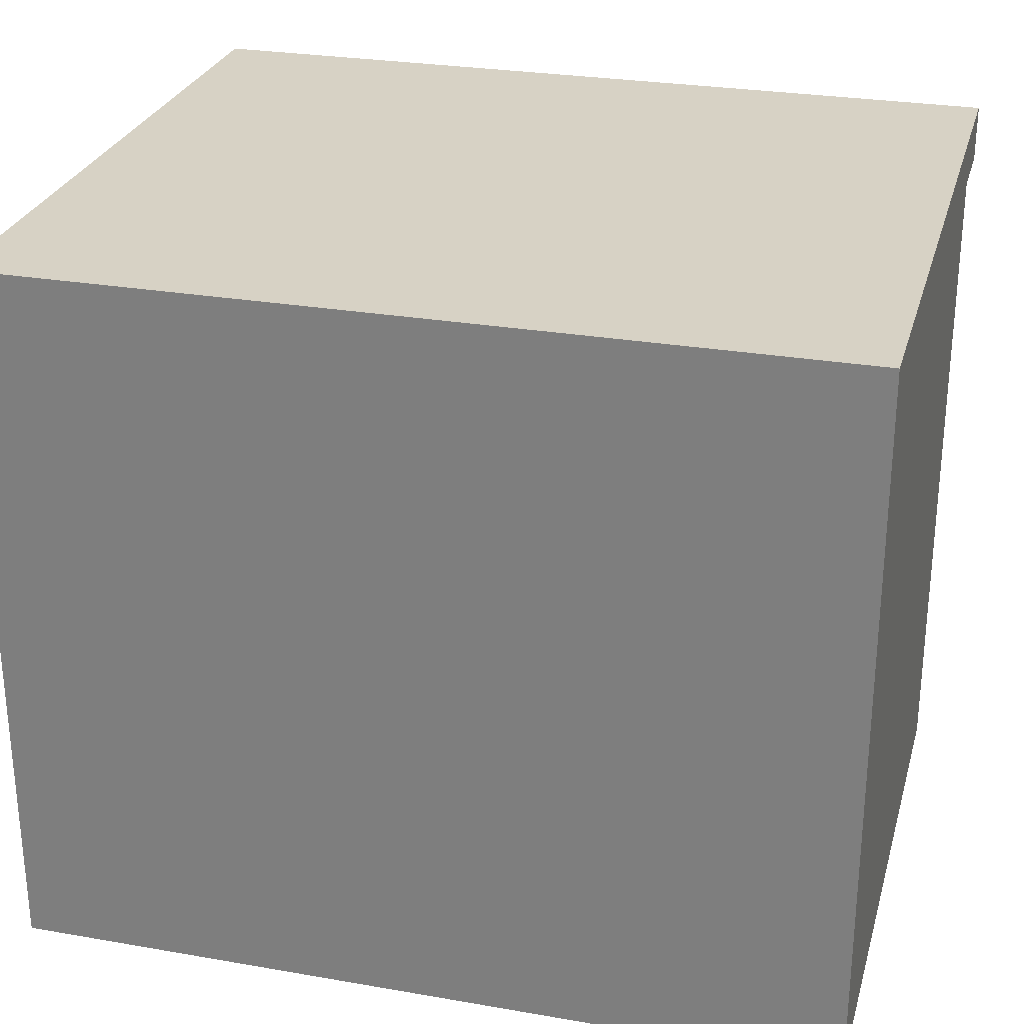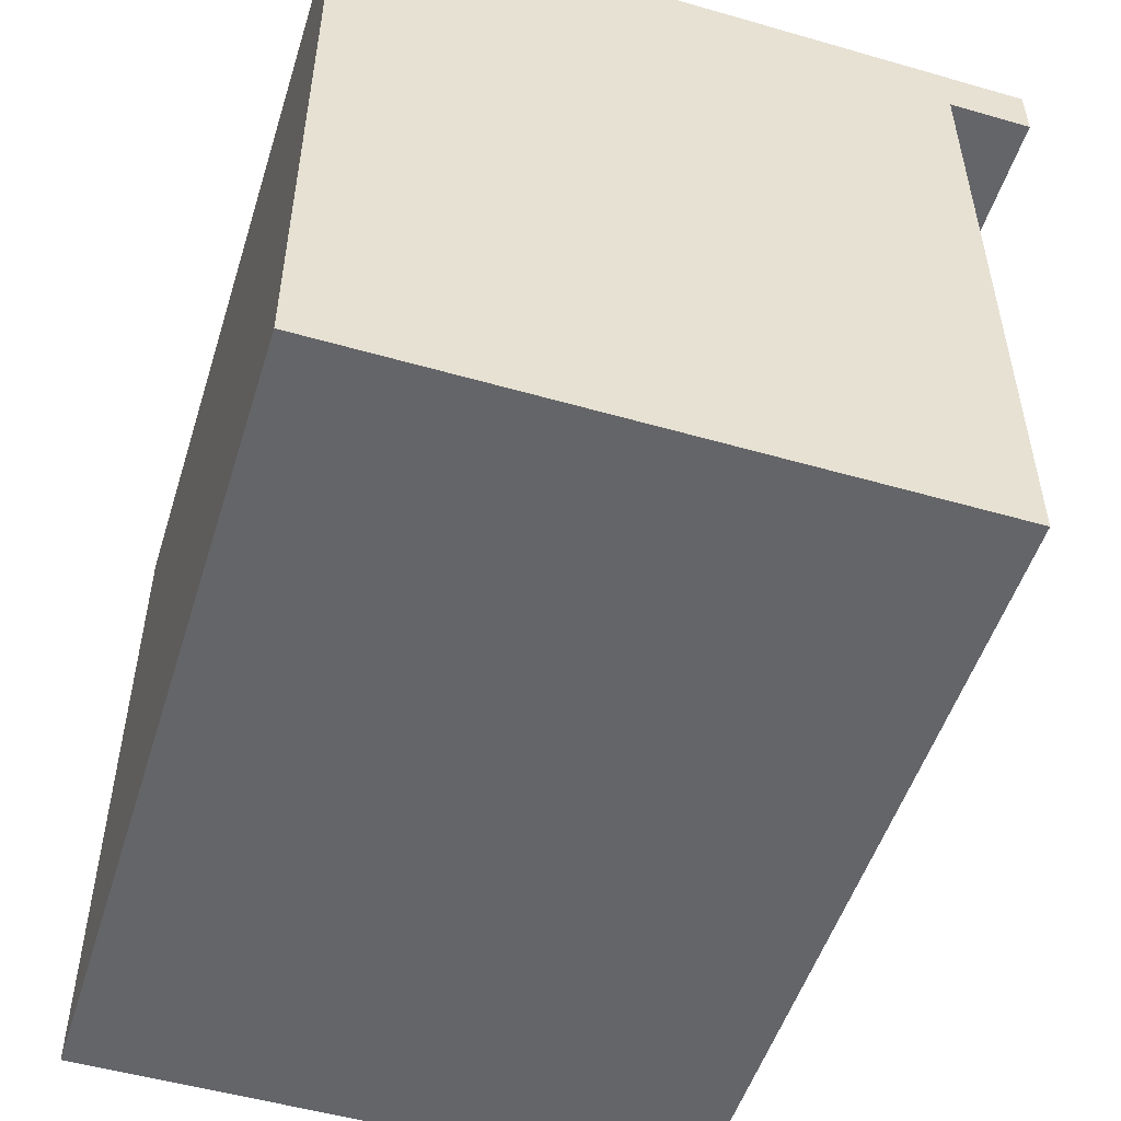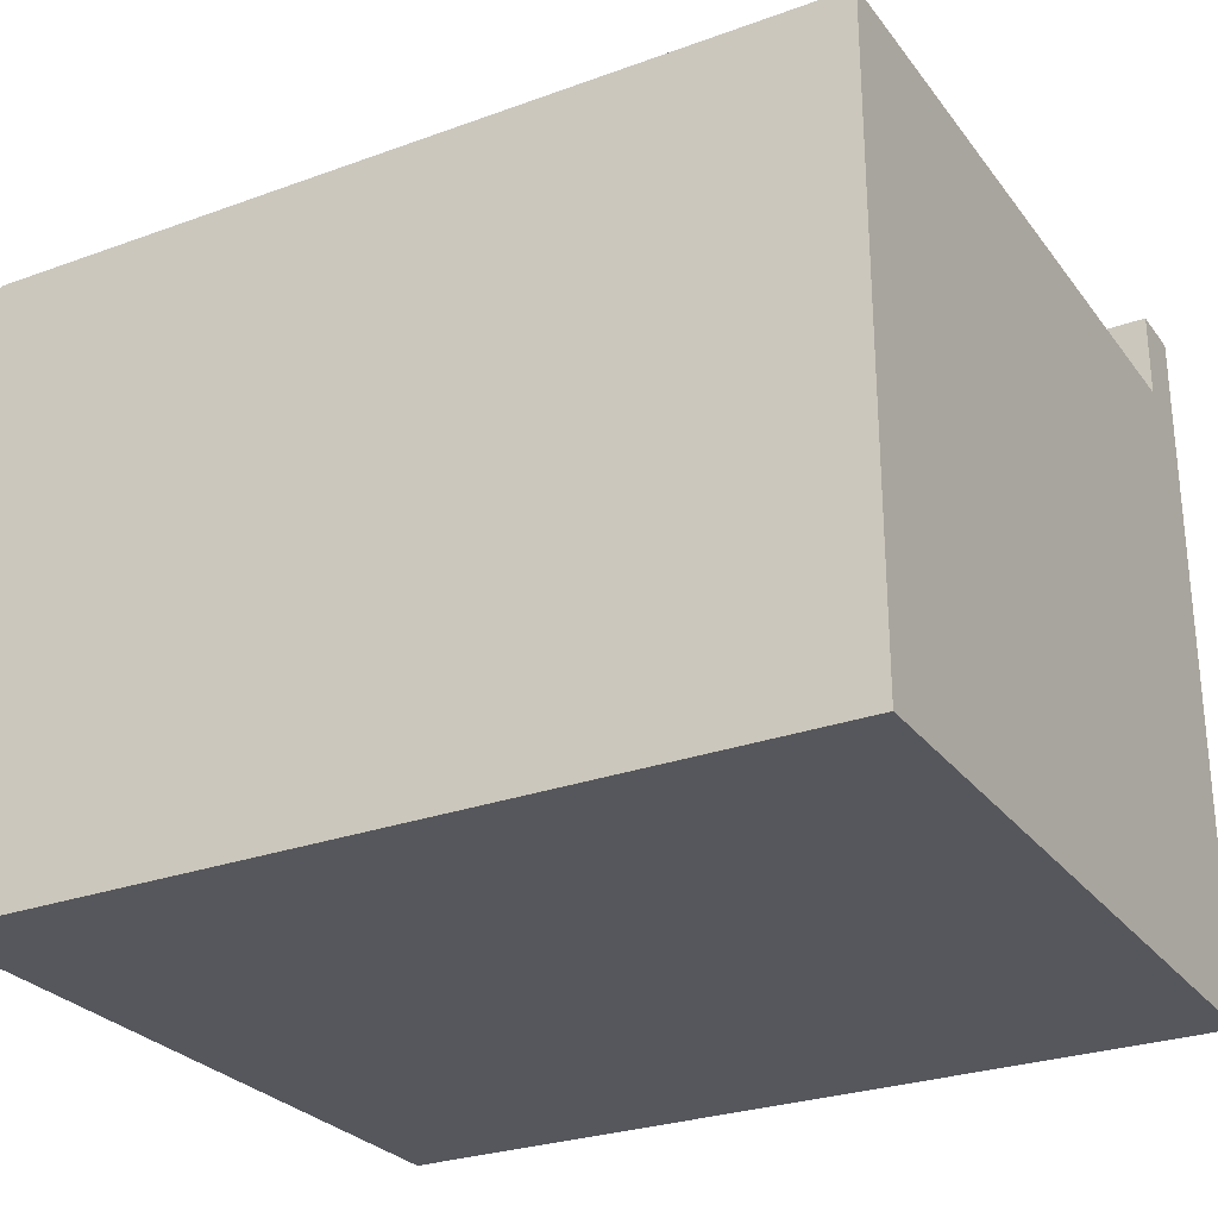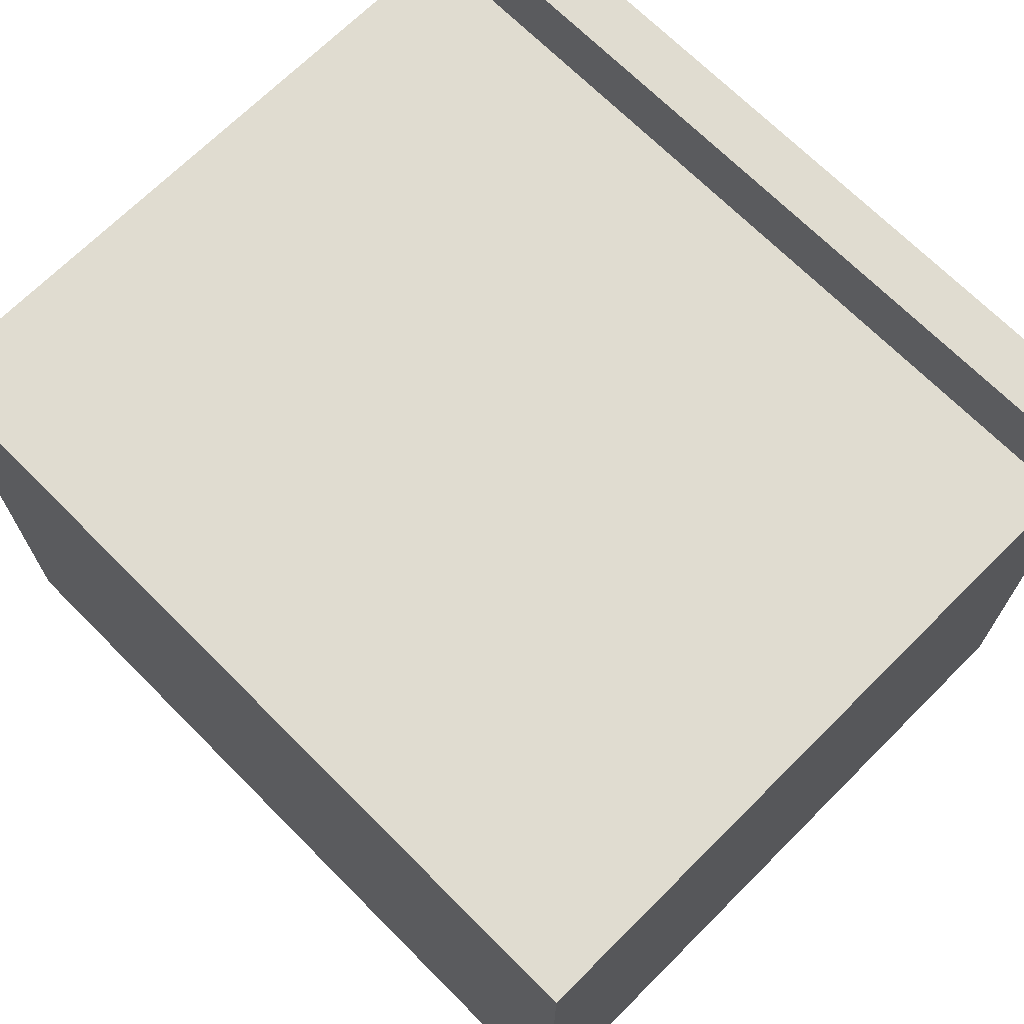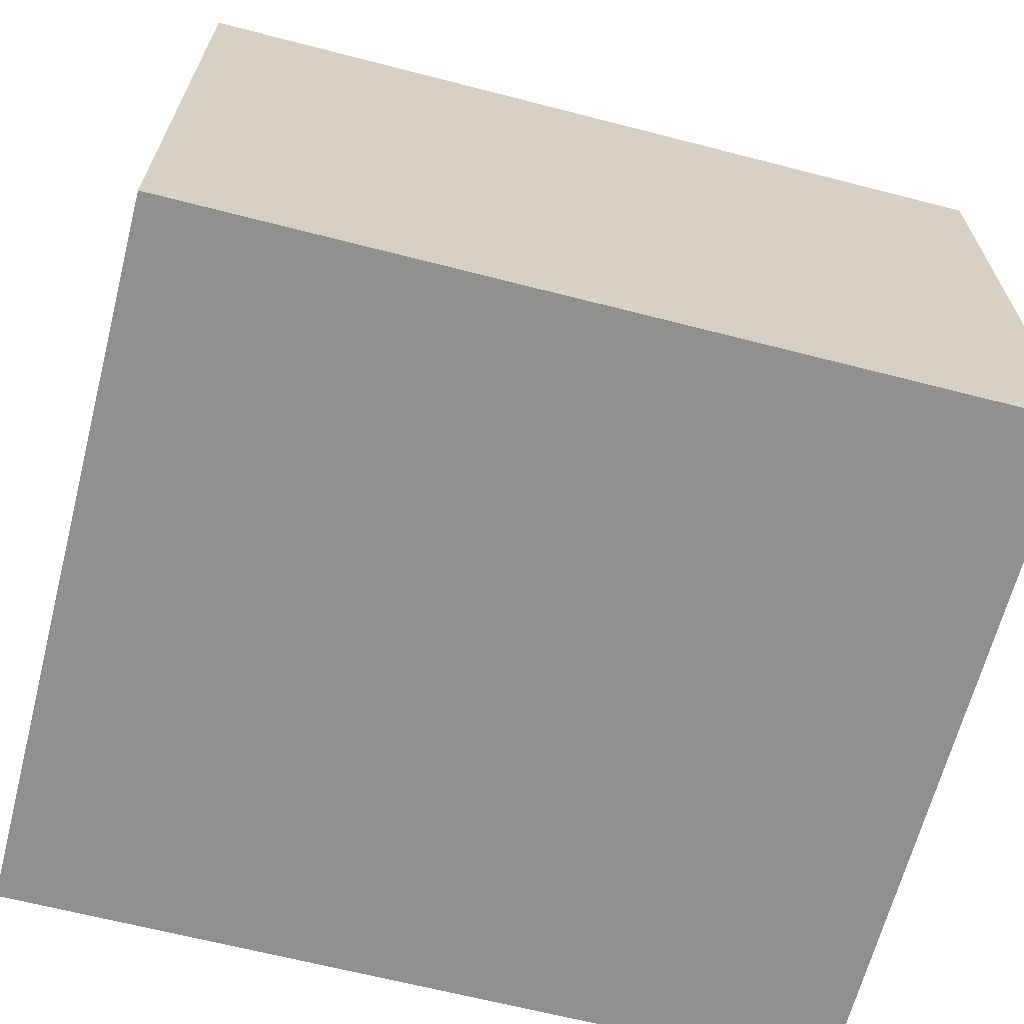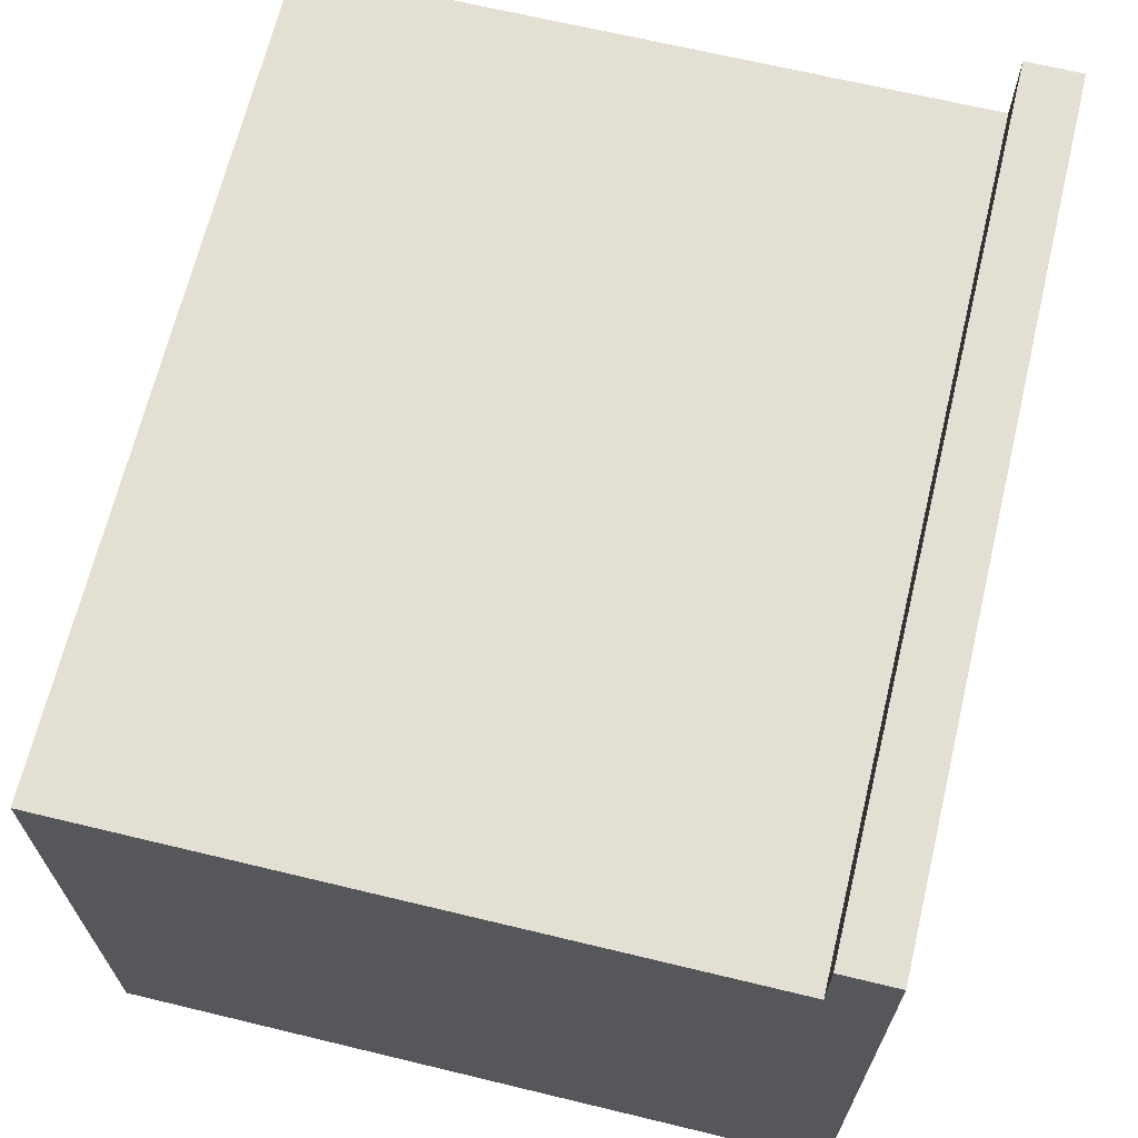
<metadata>
{"format":"obj","ext":"obj","renderer":"f3d","projection":"perspective","resolution":1024,"background":"white","views":[{"elev":27.5,"azim":-165.1,"up":"+Y"},{"elev":-51.6,"azim":-107.3,"up":"+Y"},{"elev":-27.6,"azim":29.1,"up":"+Z"},{"elev":69.7,"azim":45.1,"up":"+Z"},{"elev":-65.5,"azim":-14.5,"up":"+Z"},{"elev":67.1,"azim":103.6,"up":"+Z"}]}
</metadata>
<code>
o Cube.001_Cube.000
v -1.875 1.5 1.75
v -1.875 1.75 1.75
v -1.875 1.5 -1.375
v -1.875 1.75 -1.375
v 1.875 1.5 1.75
v 1.875 1.75 1.75
v 1.875 1.5 -1.375
v 1.875 1.75 -1.375
f 2 3 1
f 4 7 3
f 8 5 7
f 6 1 5
f 7 1 3
f 4 6 8
f 2 4 3
f 4 8 7
f 8 6 5
f 6 2 1
f 7 5 1
f 4 2 6
o Cube_Cube.005
v -1.875 -1.5 1.375
v -1.875 1.5 1.375
v -1.875 -1.5 -1.375
v -1.875 1.5 -1.375
v 1.875 -1.5 1.375
v 1.875 1.5 1.375
v 1.875 -1.5 -1.375
v 1.875 1.5 -1.375
f 10 11 9
f 12 15 11
f 16 13 15
f 14 9 13
f 15 9 11
f 12 14 16
f 10 12 11
f 12 16 15
f 16 14 13
f 14 10 9
f 15 13 9
f 12 10 14

</code>
